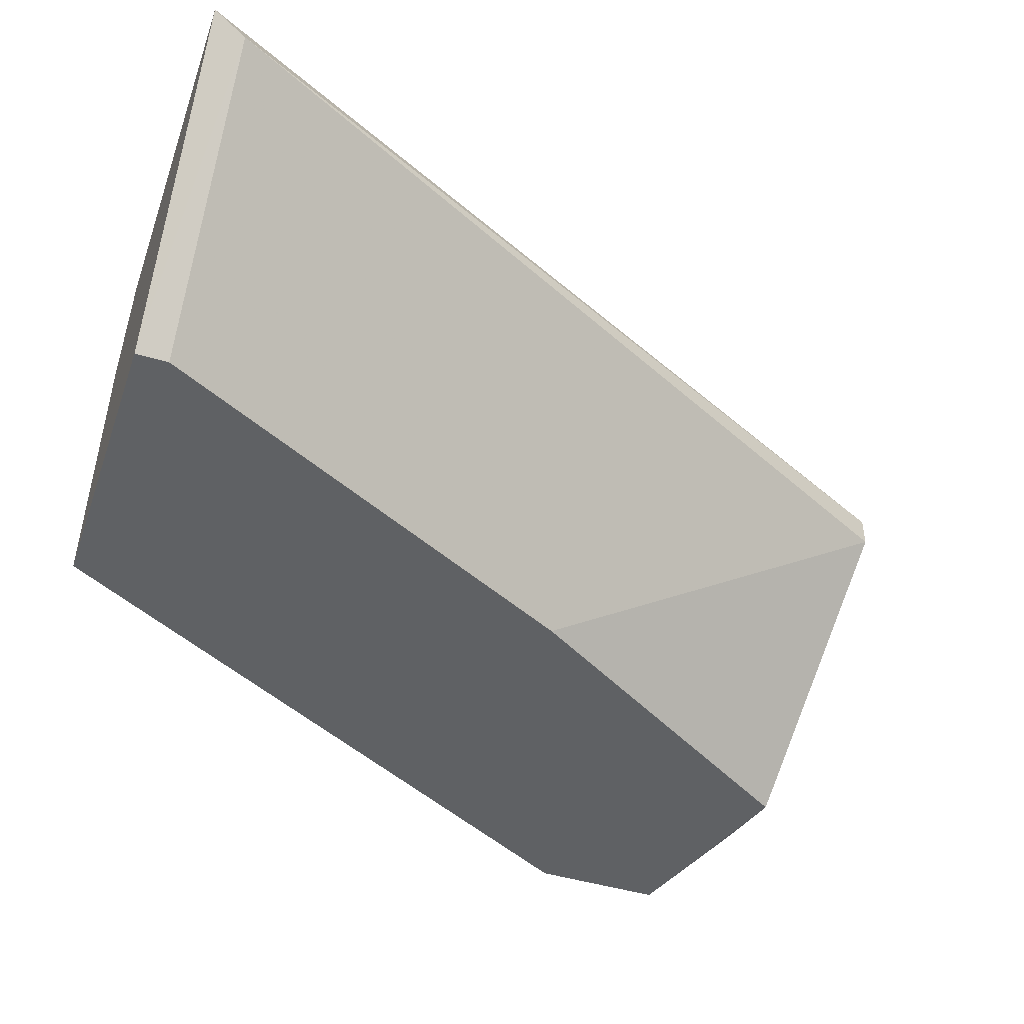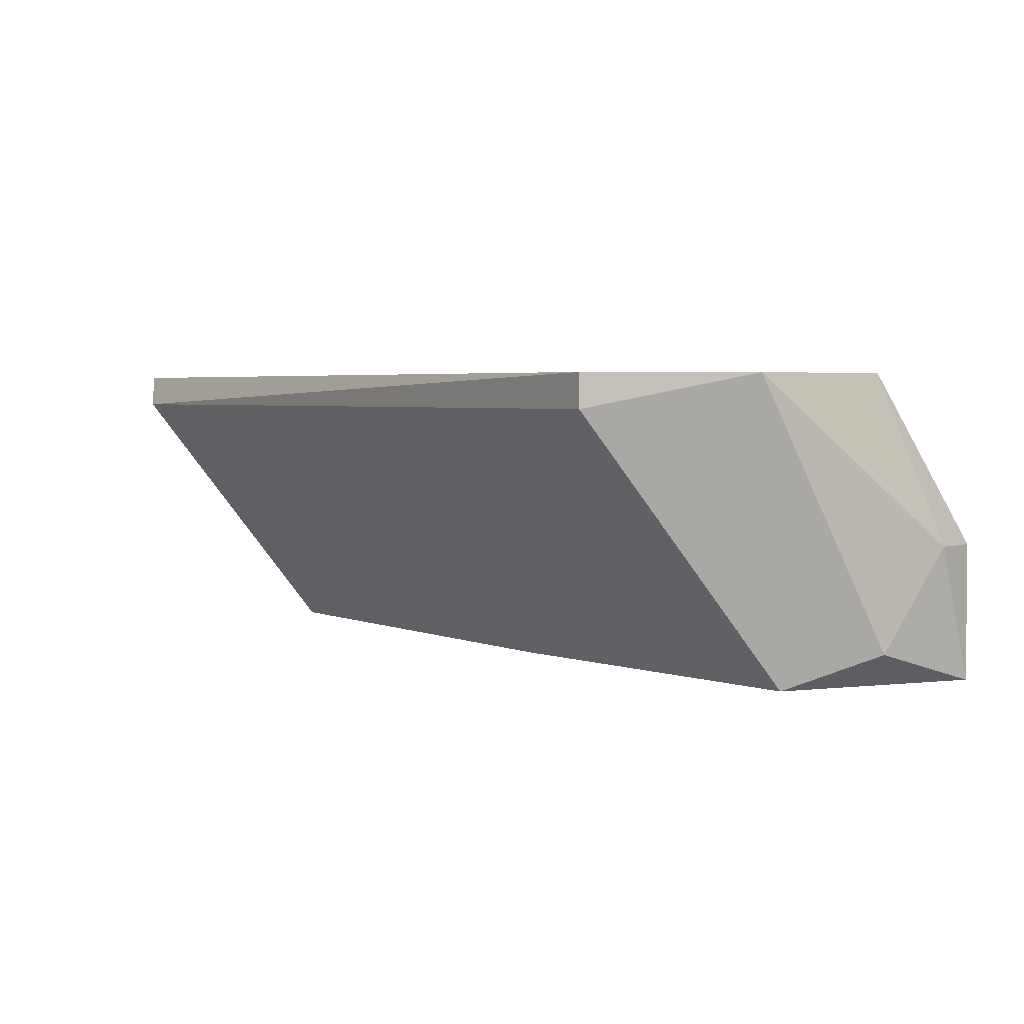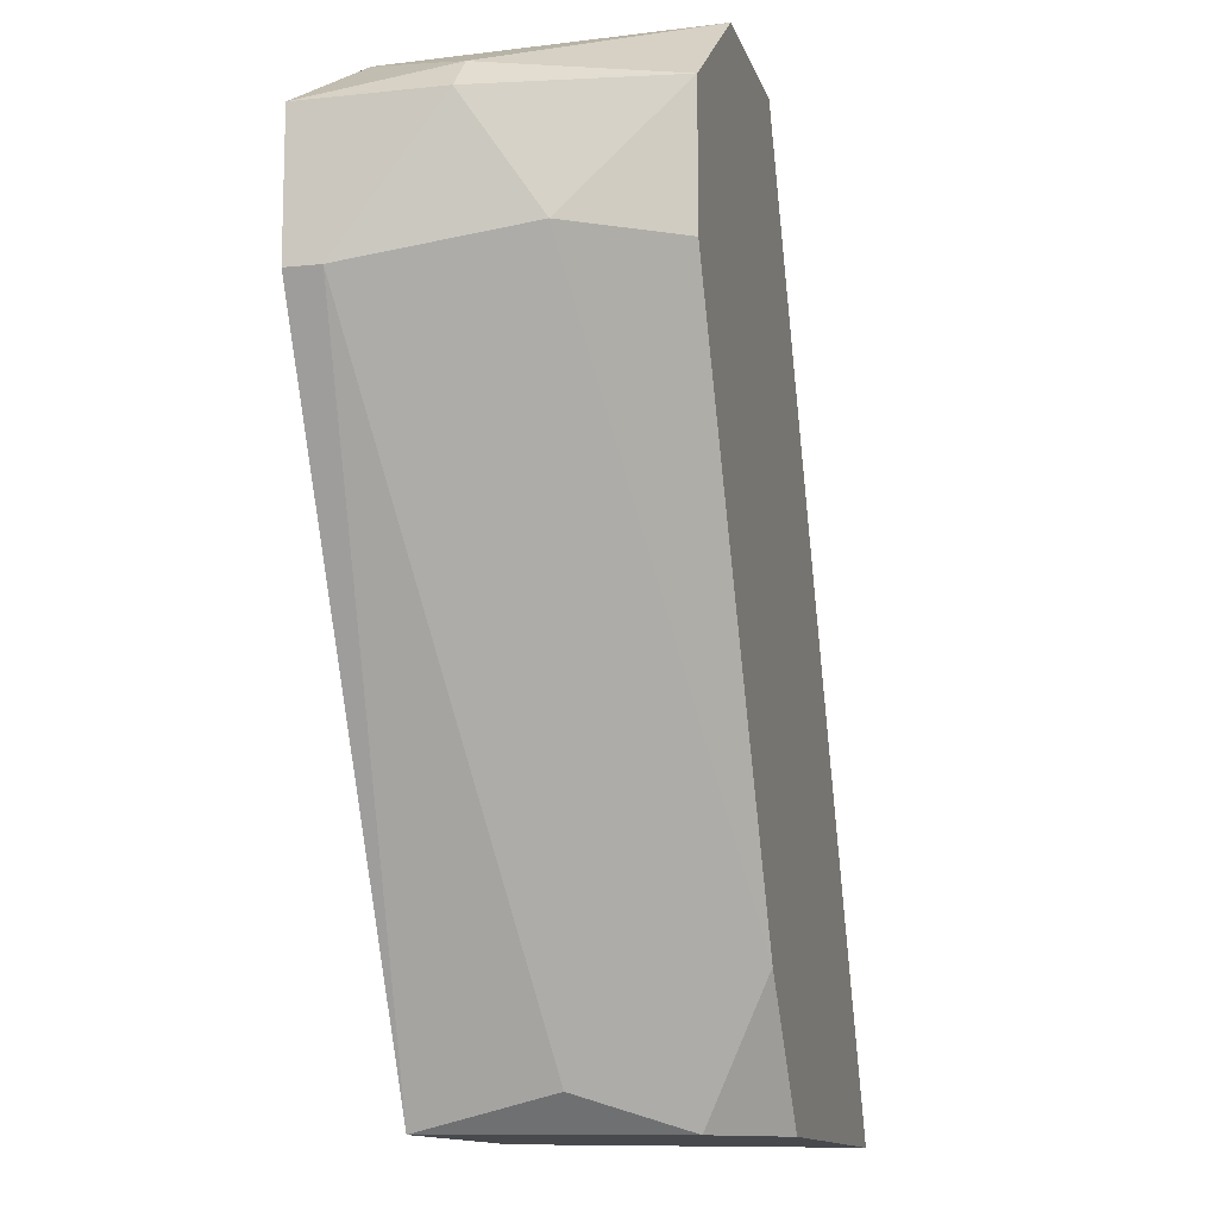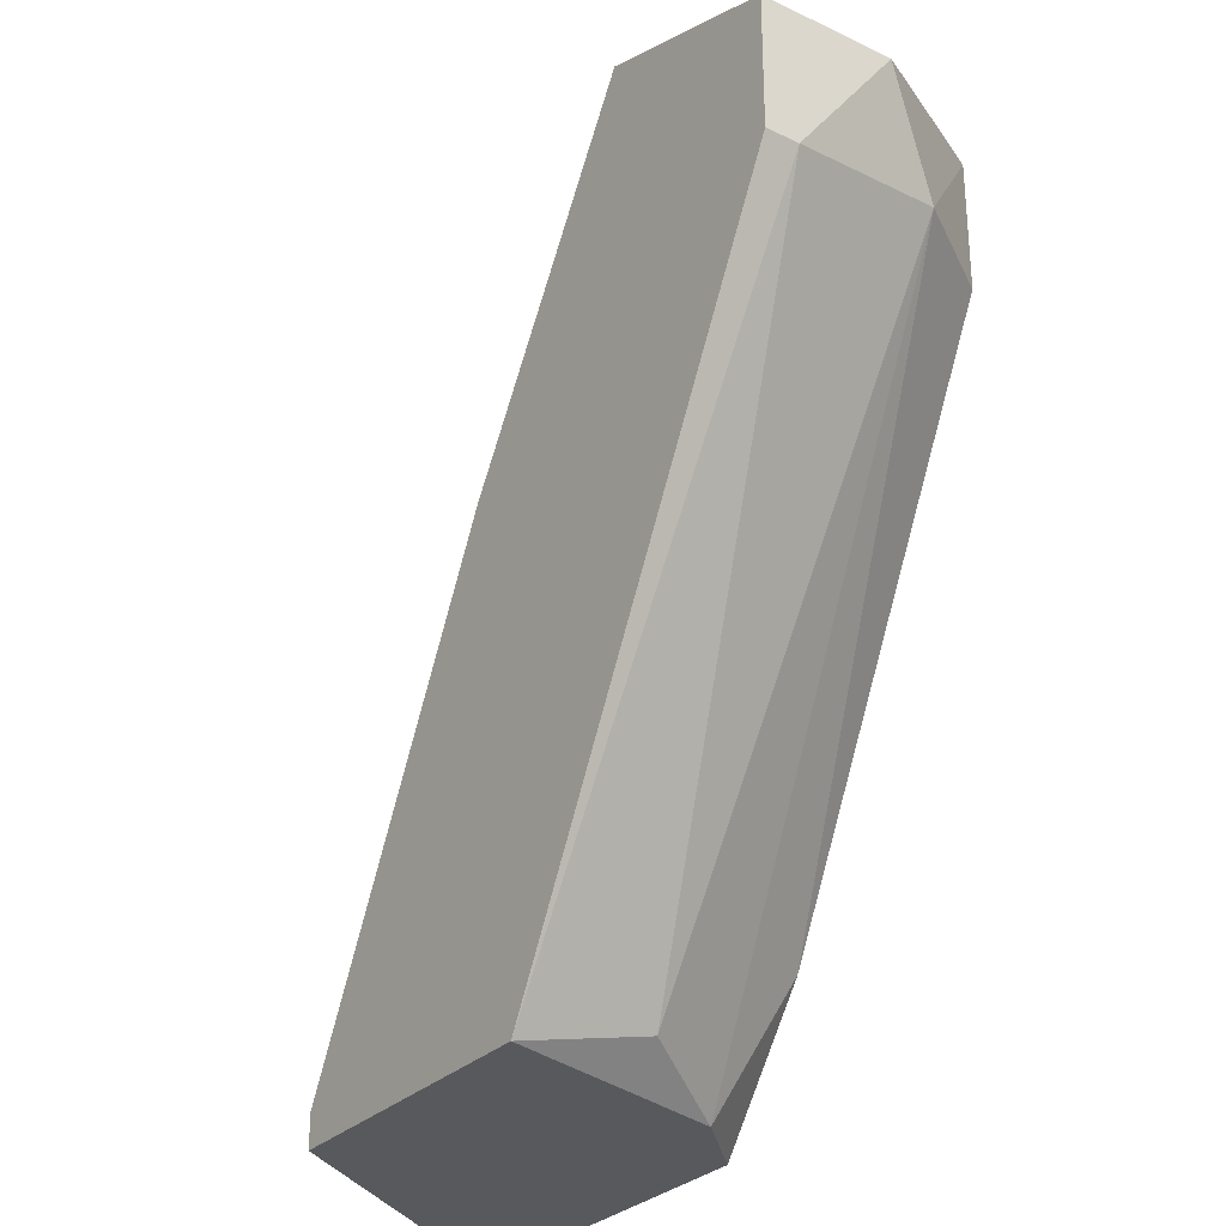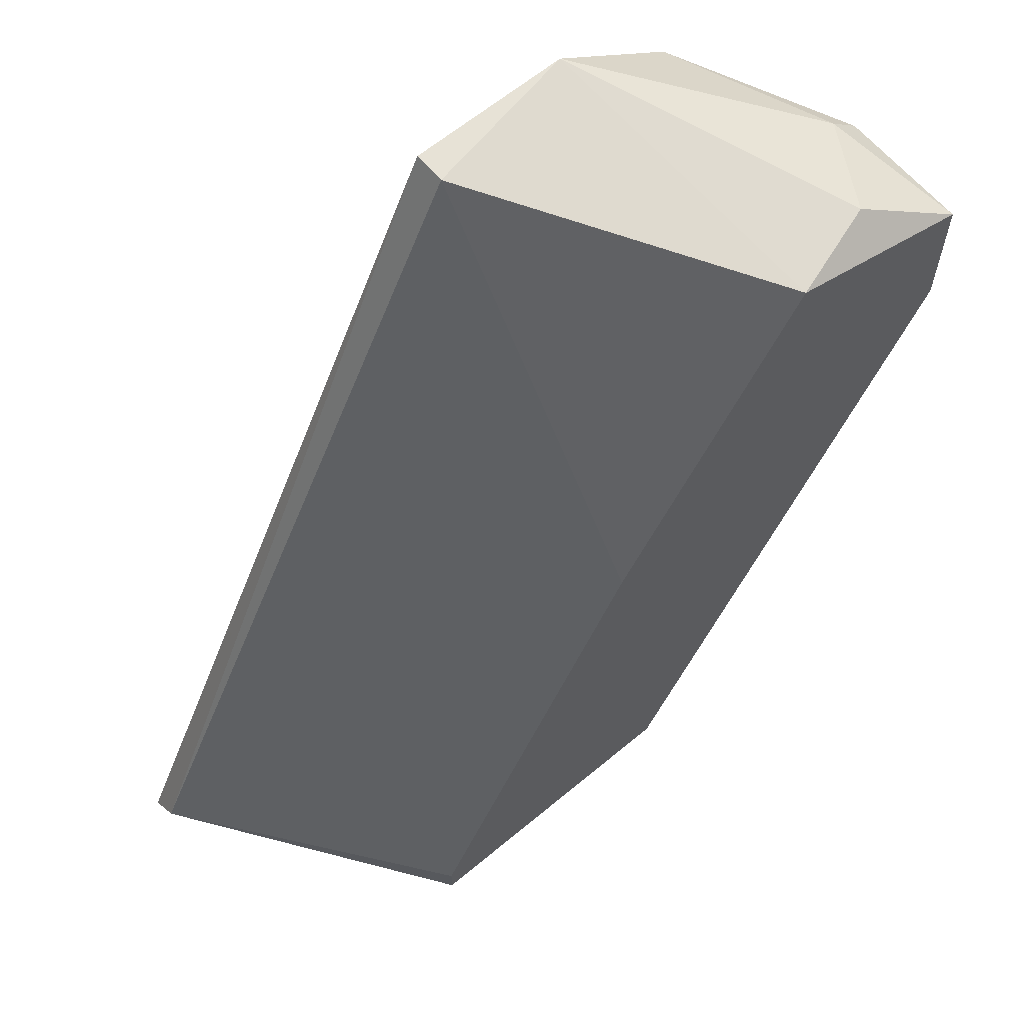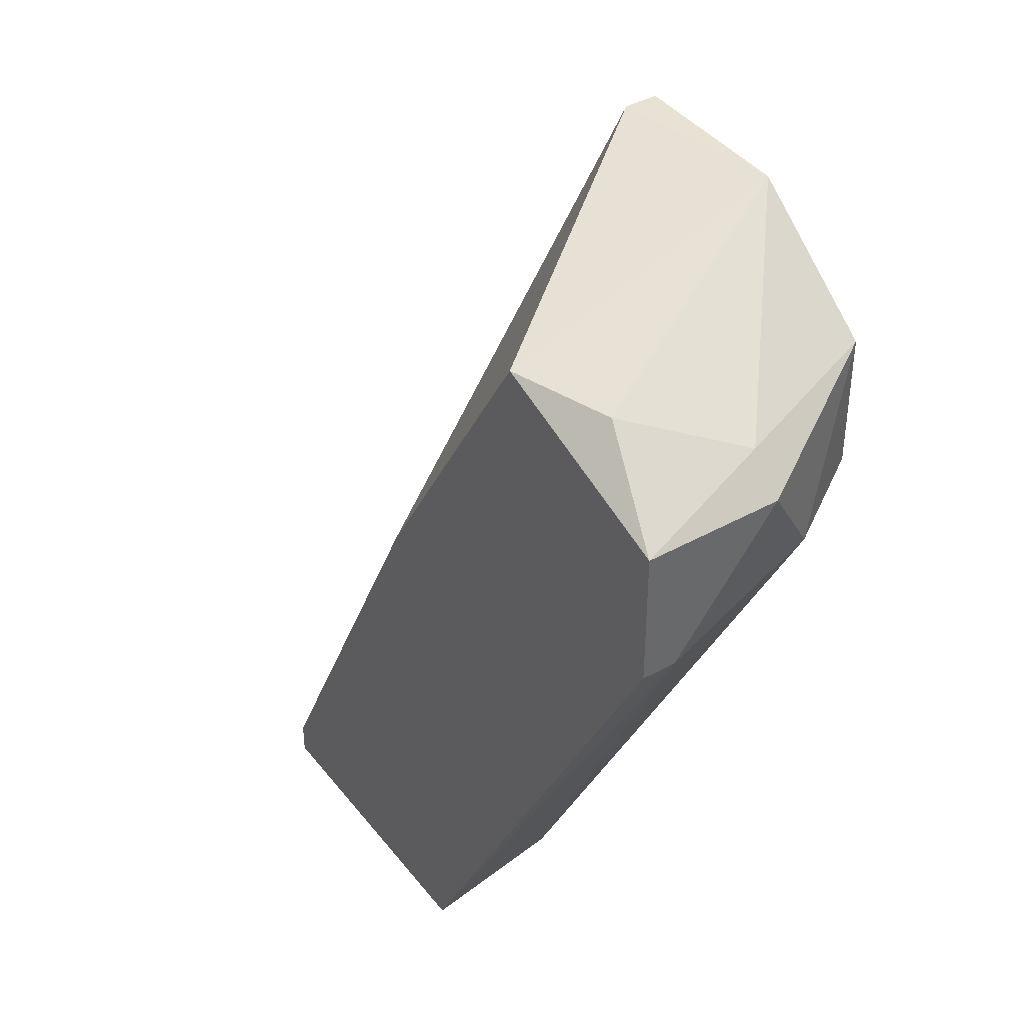
<metadata>
{"format":"obj","ext":"obj","renderer":"f3d","projection":"perspective","resolution":1024,"background":"white","views":[{"elev":-46.3,"azim":71.2,"up":"+Z"},{"elev":3.1,"azim":174.4,"up":"+Z"},{"elev":-12.3,"azim":-75.9,"up":"+Y"},{"elev":-29.6,"azim":-125.0,"up":"+Y"},{"elev":63.1,"azim":139.9,"up":"+Y"},{"elev":40.7,"azim":-124.3,"up":"+Y"}]}
</metadata>
<code>
v -0.002716 -0.003721 0.01101
v -0.002716 -0.002694 0.009986
v -0.01604 -0.003721 0.008961
v -0.01604 0.02396 0.009986
v -0.01604 0.02396 0.01101
v -0.01604 0.01166 0.001788
v -0.02526 0.01678 0.01101
v -0.02526 0.02088 0.01101
v -0.02526 0.02191 0.002813
v -0.01706 0.000381 0.01101
v -0.02116 0.02396 0.01101
v -0.008866 -0.003721 0.001788
v -0.008866 -0.002694 0.001788
v -0.01809 -0.003721 0.001788
v -0.01809 -0.002694 0.005888
v -0.02219 0.02191 0.001788
v -0.02731 0.01678 0.007936
v -0.02731 0.02088 0.005888
v -0.02834 0.01576 0.001788
v -0.02834 0.01576 0.002813
v -0.02834 0.01986 0.005888
v -0.02834 0.01986 0.001788
v -0.01399 -0.003721 0.01101
f 17 21 20
f 14 19 13
f 5 10 1
f 13 19 16
f 10 5 8
f 14 1 3
f 10 17 3
f 5 1 2
f 4 5 2
f 8 5 11
f 5 4 11
f 4 16 11
f 18 8 11
f 14 3 15
f 3 17 15
f 13 16 6
f 16 4 6
f 2 13 6
f 4 2 6
f 16 19 22
f 10 8 7
f 17 10 7
f 8 17 7
f 1 10 23
f 3 1 23
f 10 3 23
f 14 13 12
f 1 14 12
f 13 2 12
f 2 1 12
f 11 16 9
f 18 11 9
f 16 22 9
f 22 18 9
f 17 8 21
f 8 18 21
f 22 19 21
f 18 22 21
f 19 14 20
f 14 15 20
f 15 17 20
f 21 19 20

</code>
